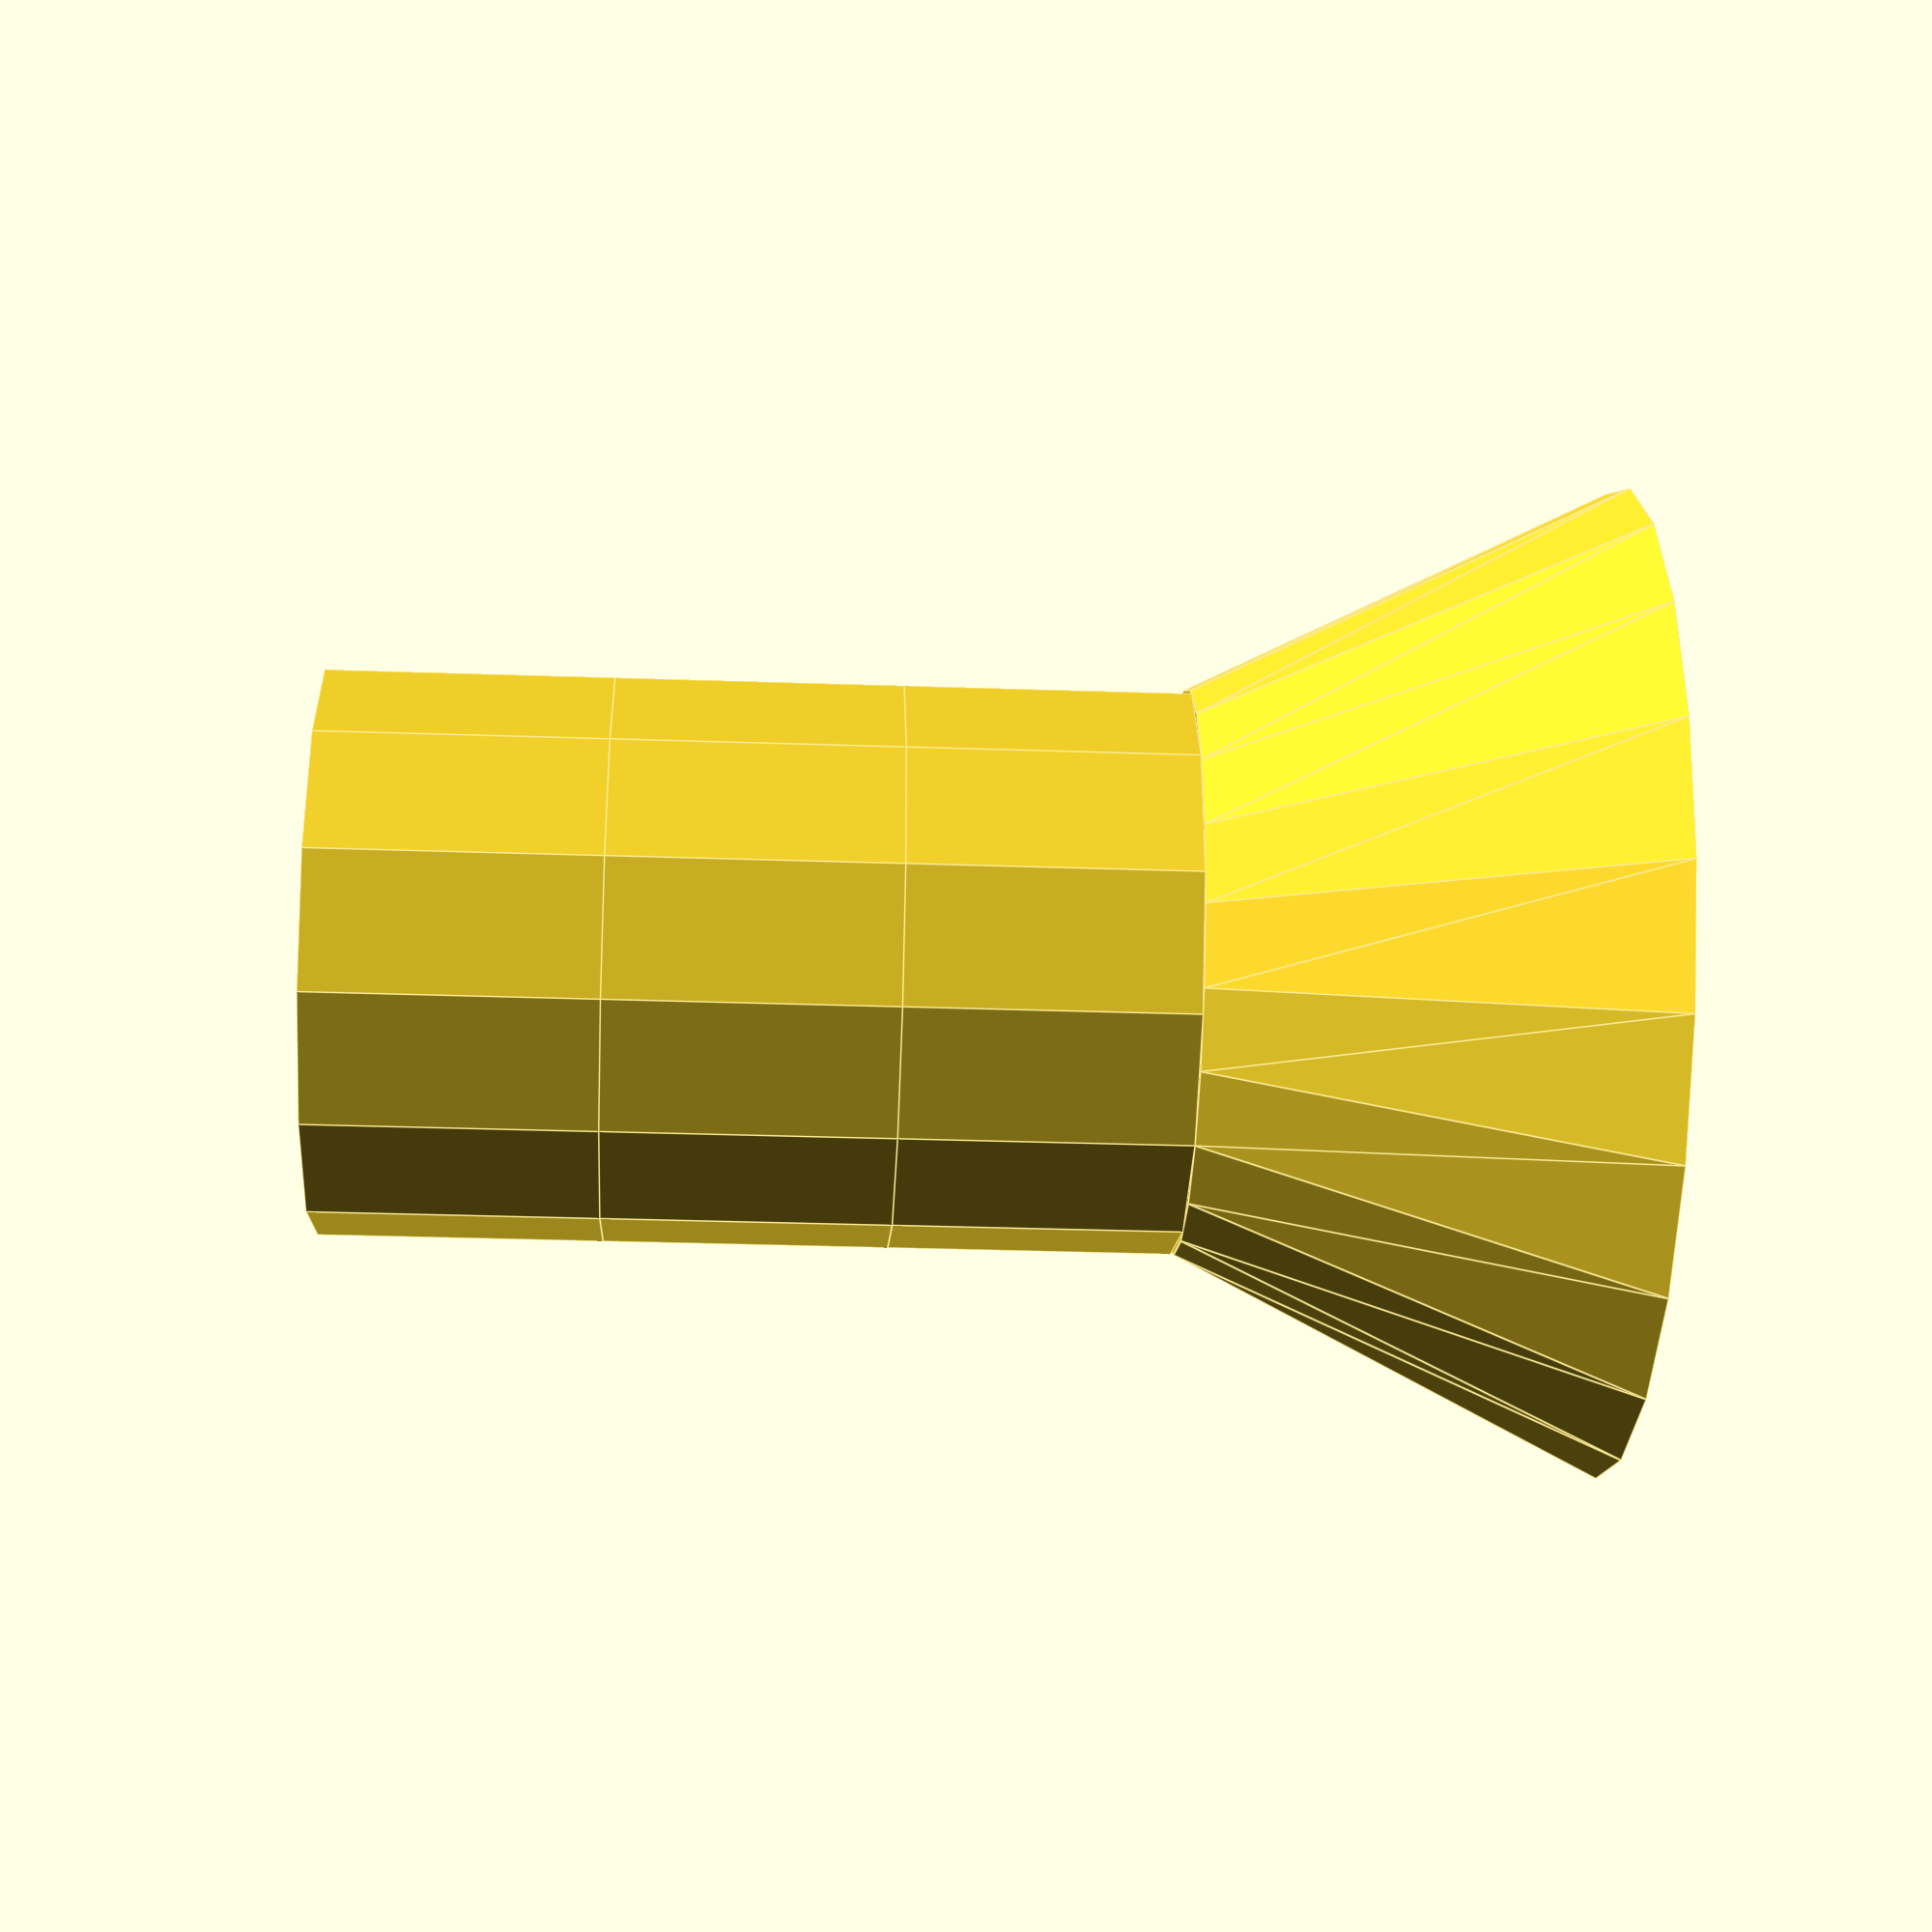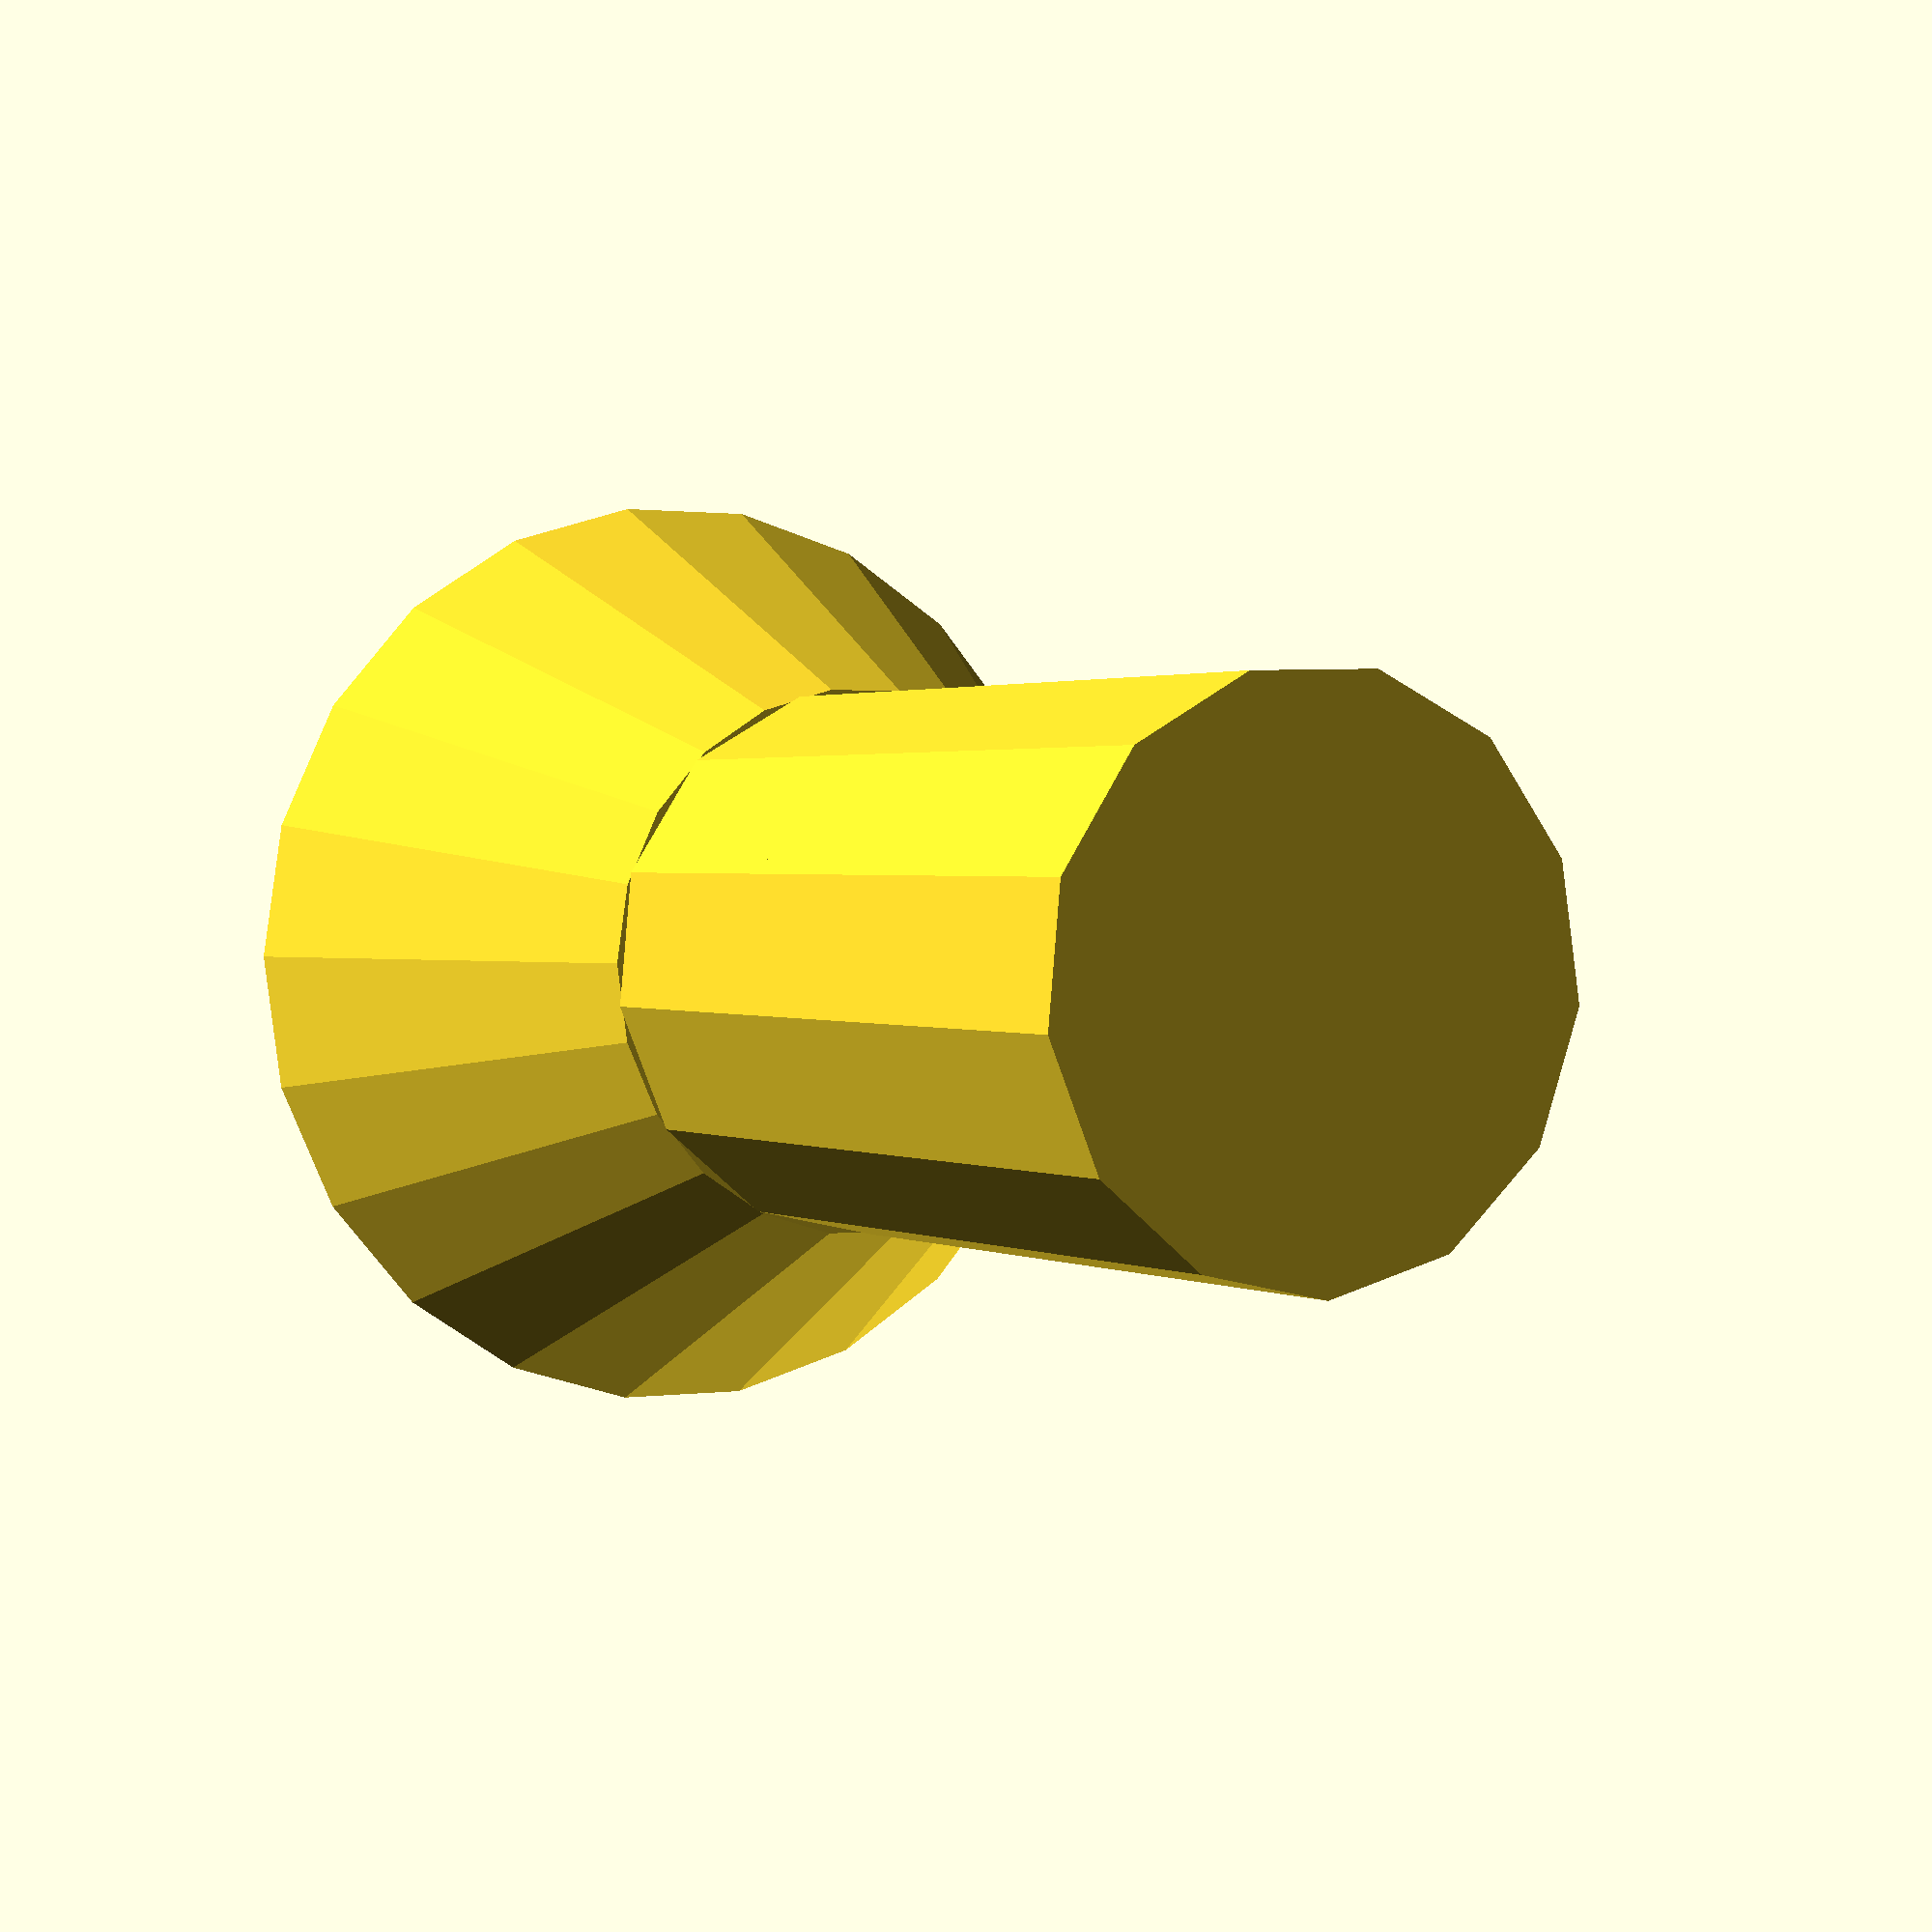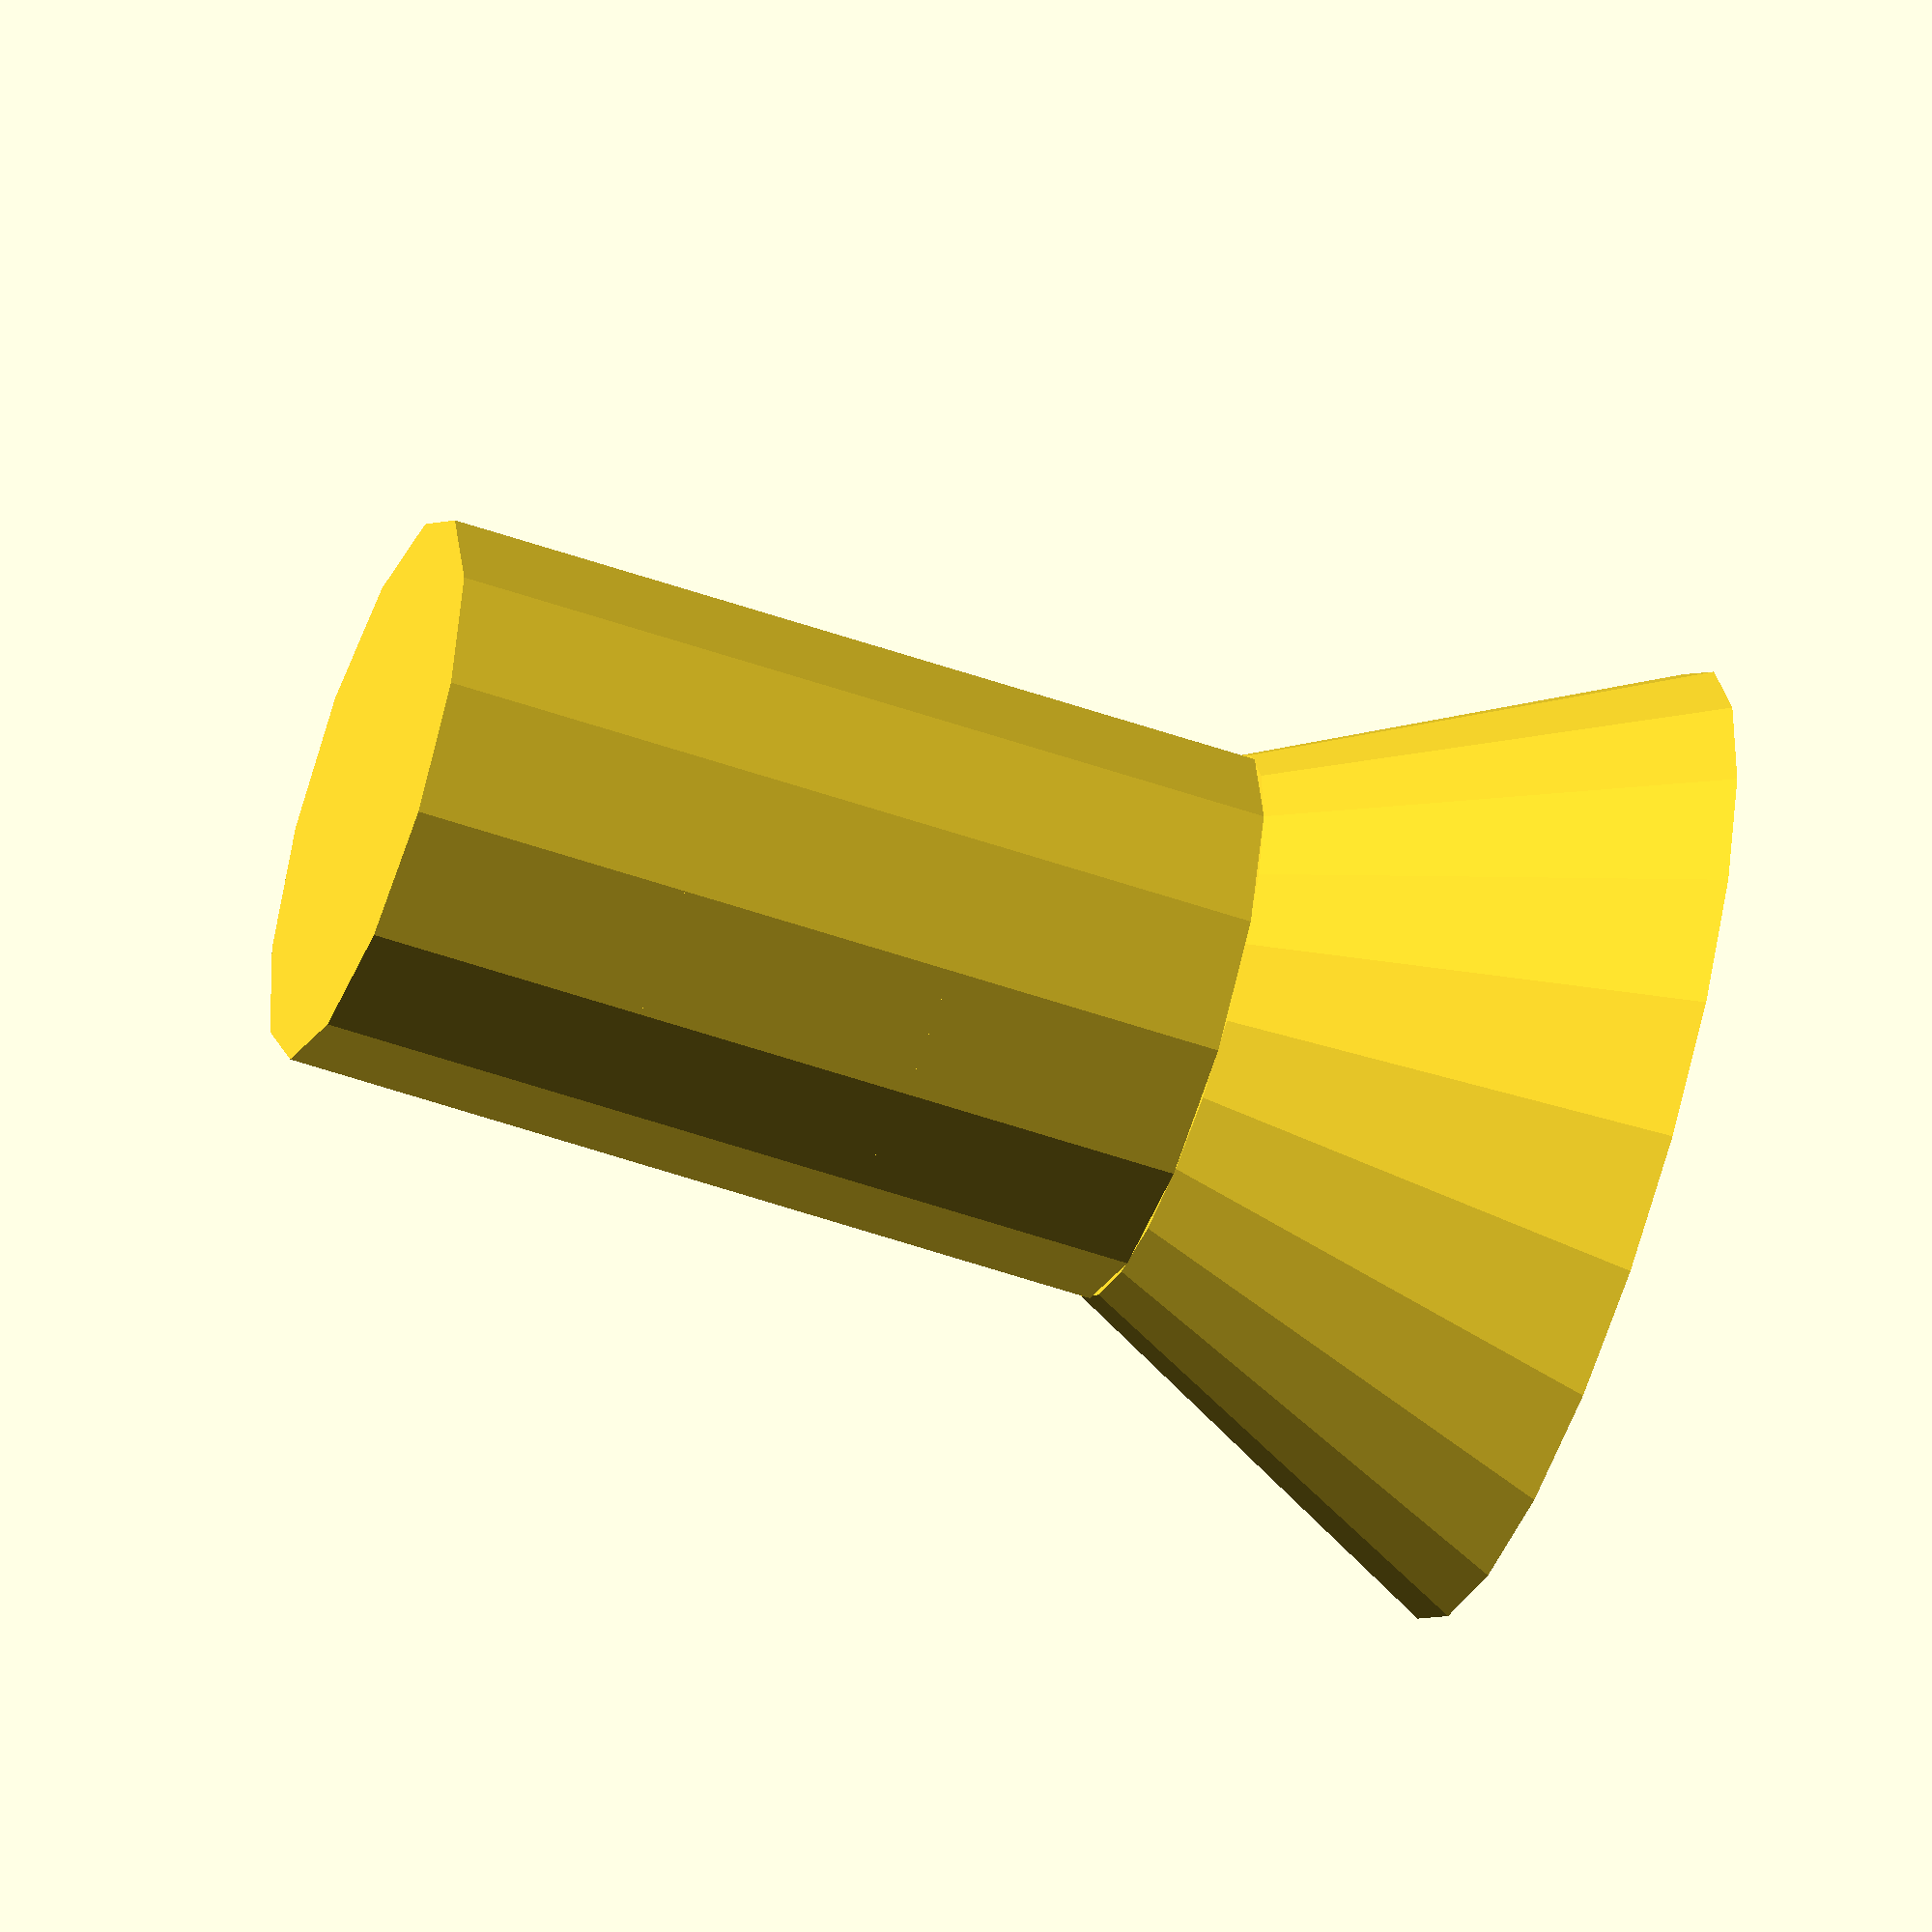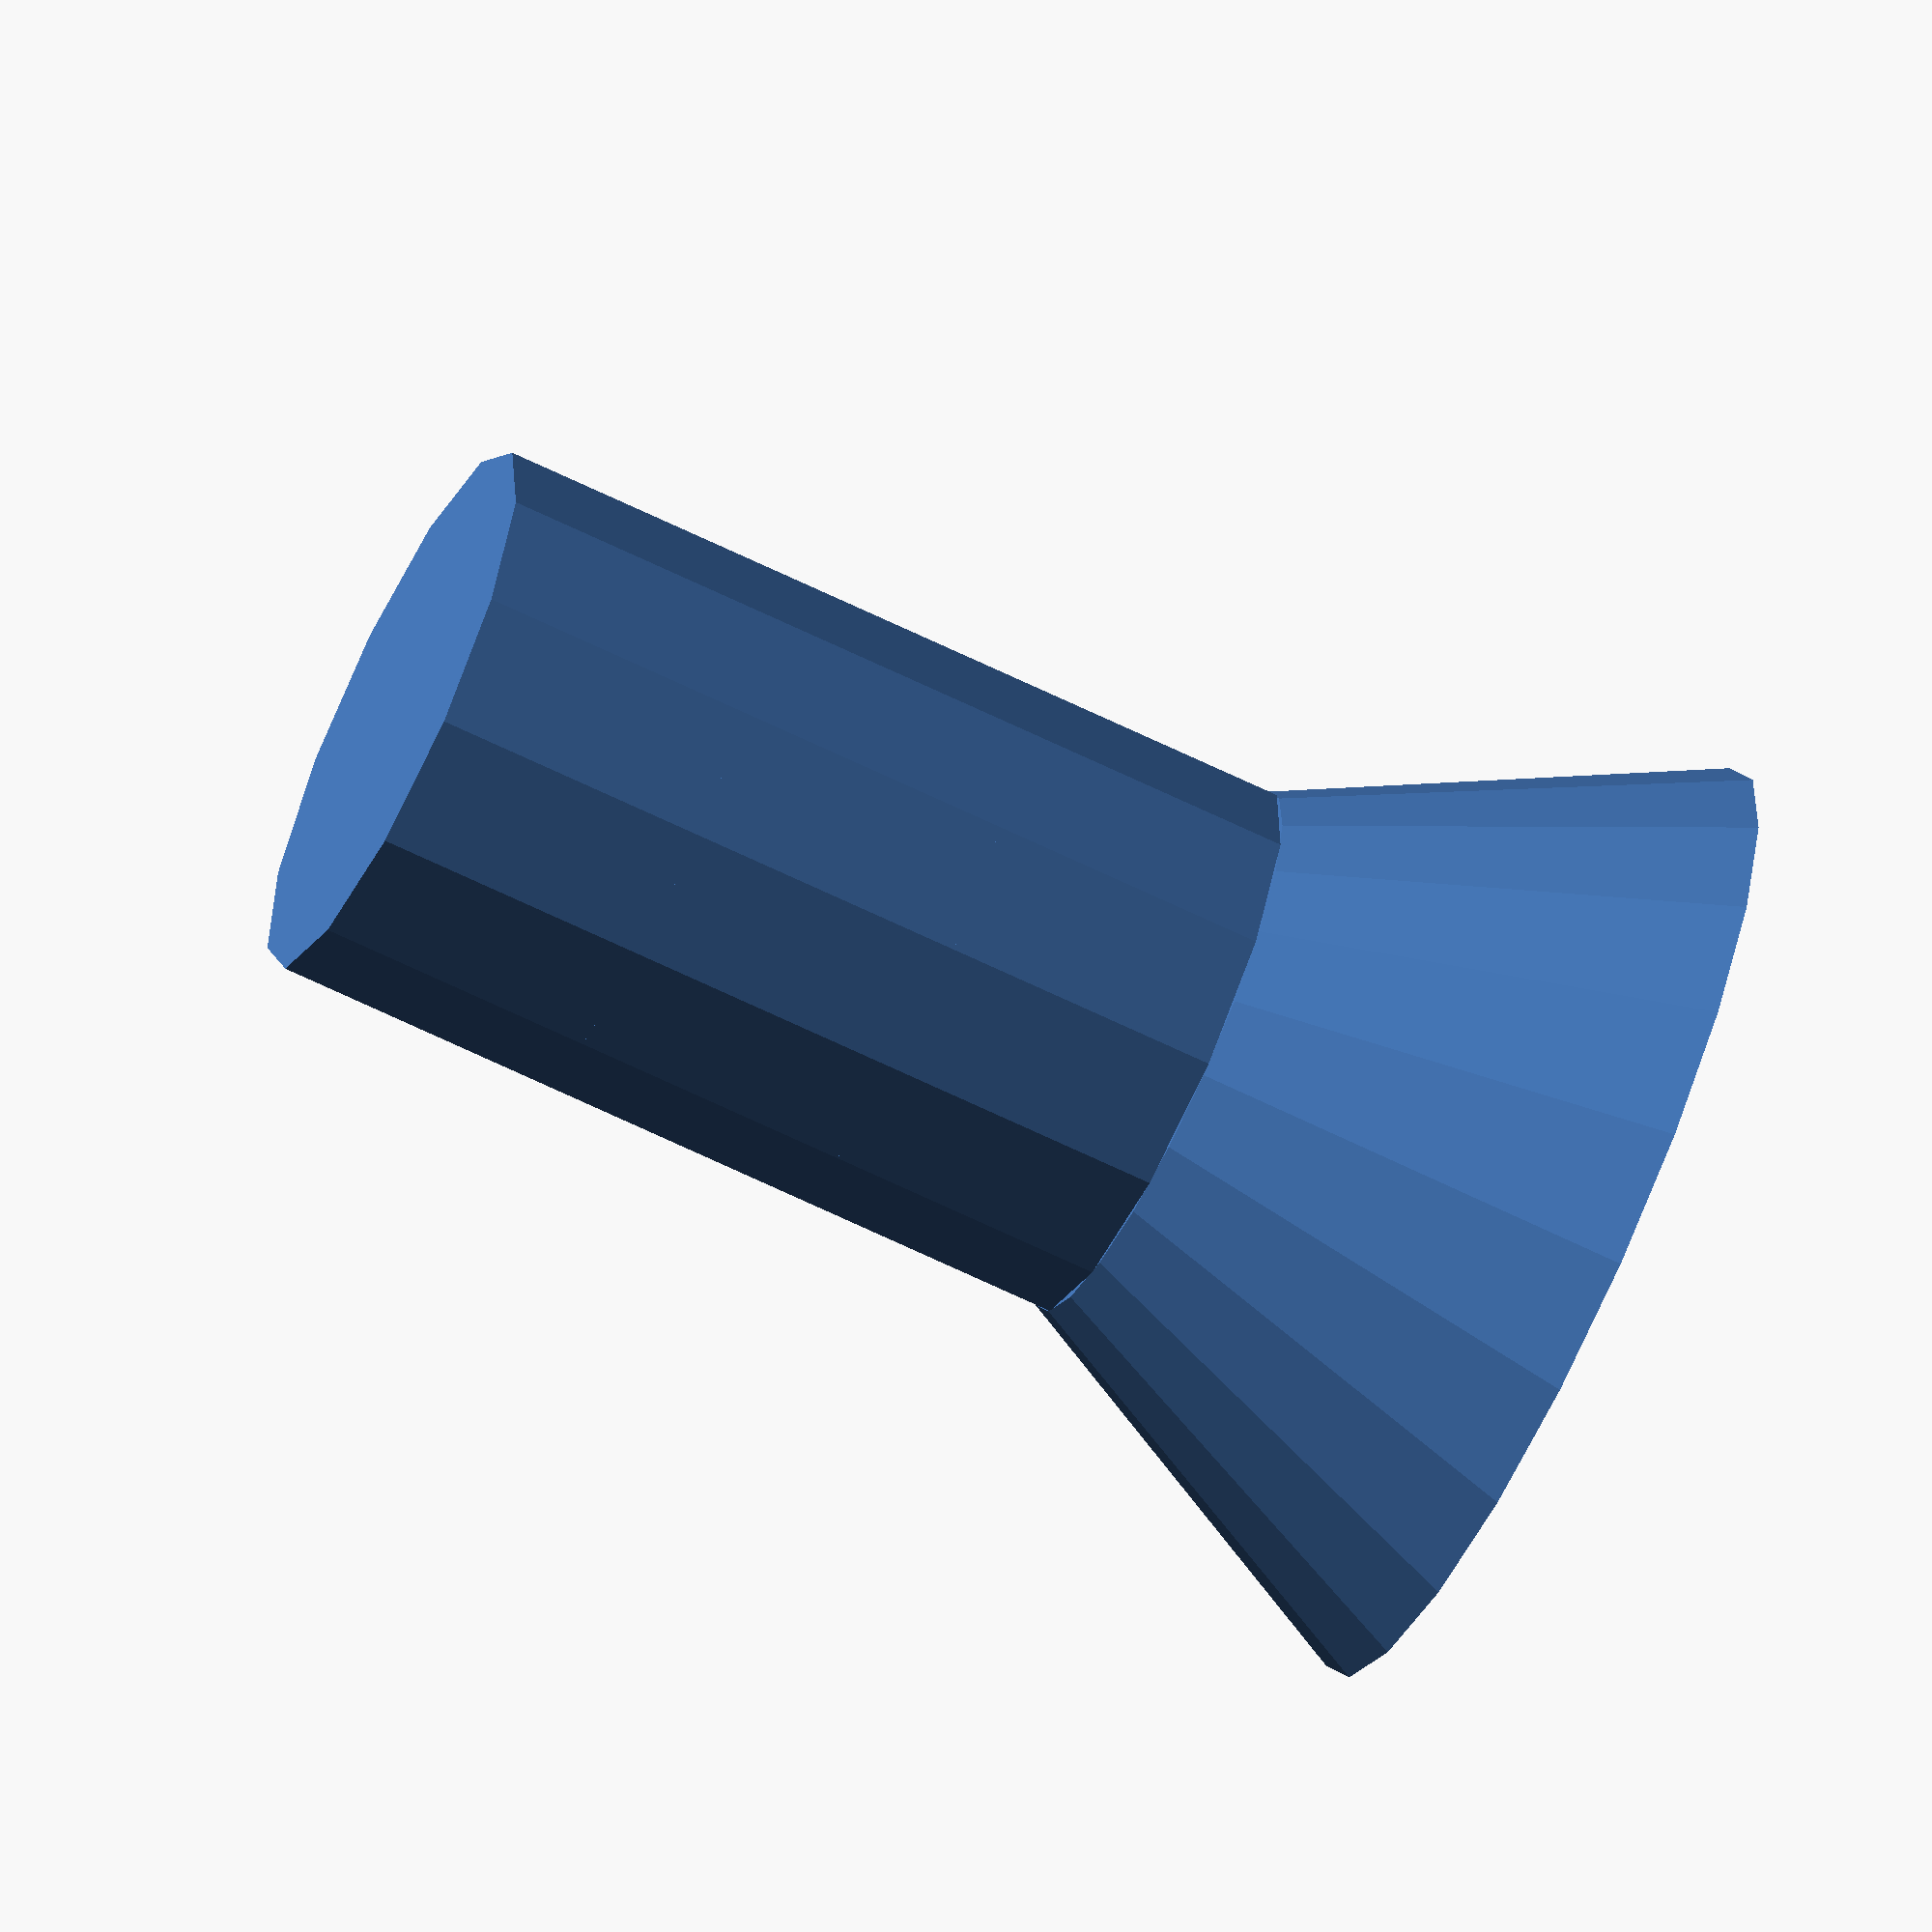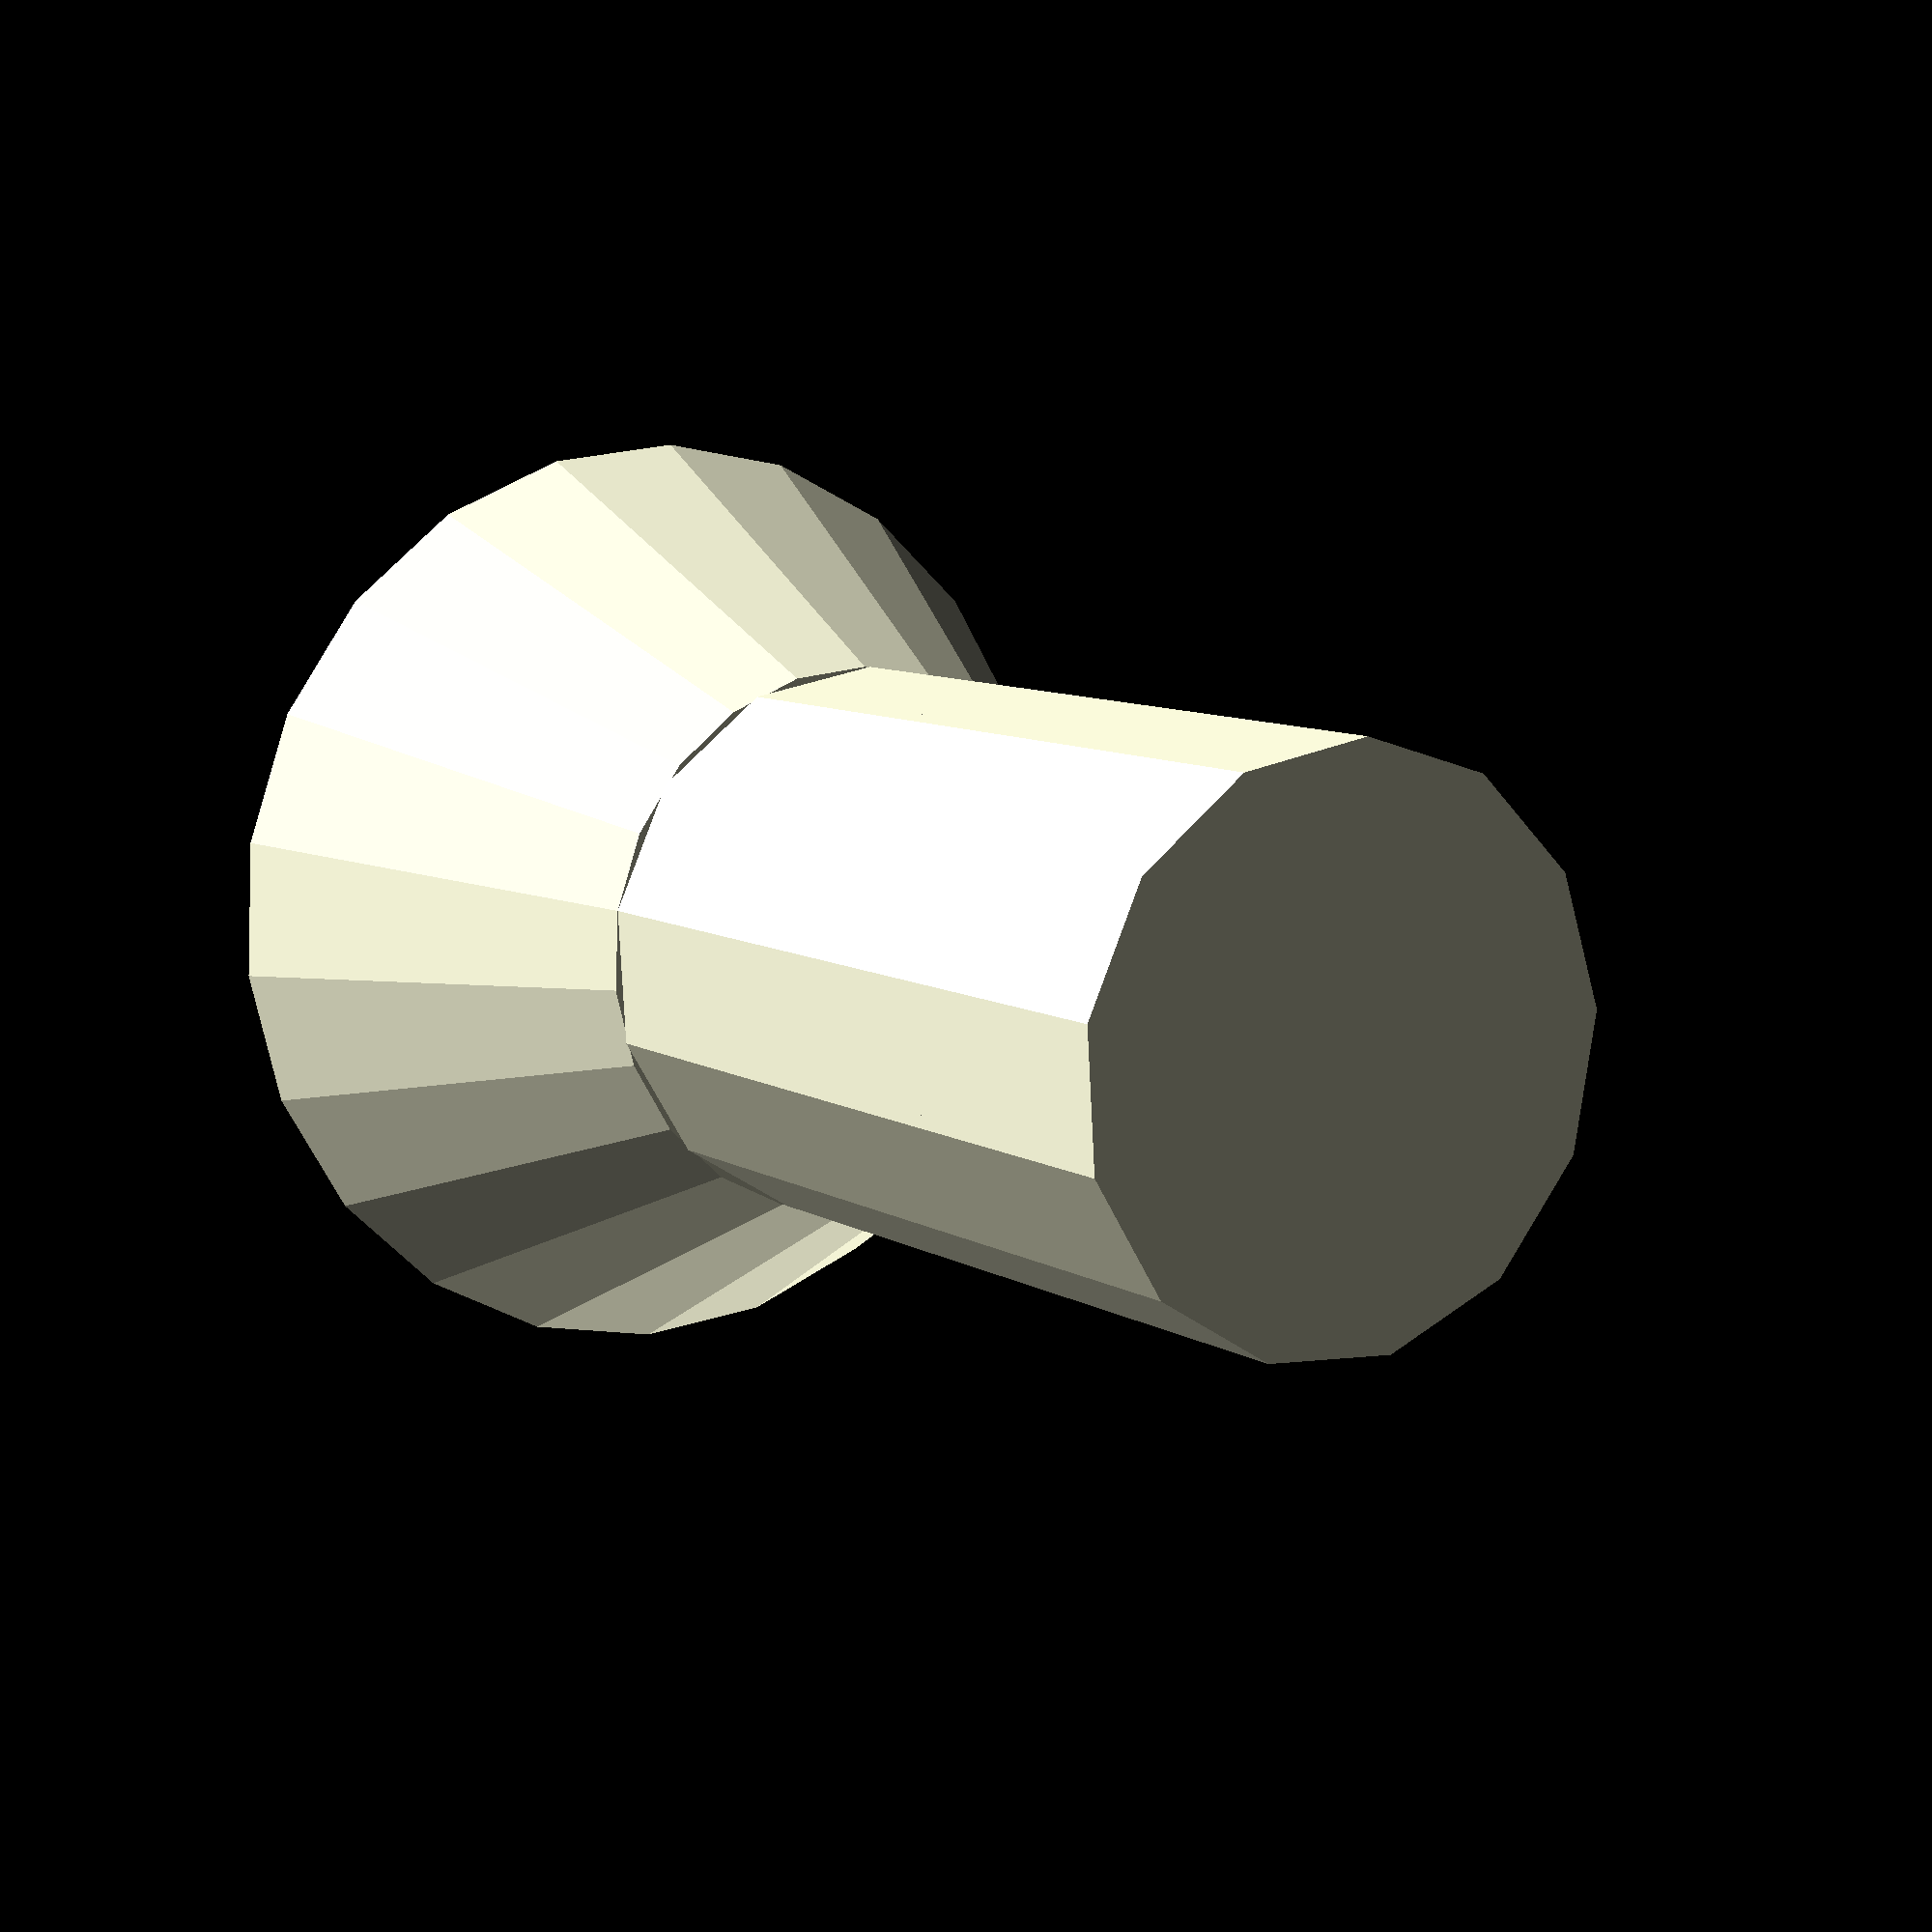
<openscad>

module lamp(r_top, r_lamp, r_middle, r_base, h_top, h_lamp, h_base_top, h_base_bottom) {
    
    // Poprawiona formuła r_upper_lamp
    r_upper_lamp = r_top+(((r_lamp - r_top)*h_top) / (h_lamp + h_top));
    
    // Podstawa
    cylinder(h_base_bottom, r1=r_base, r2=r_middle);

    // Górna część podstawy
    translate([0,0,h_base_bottom])
    cylinder(h_base_top, r1=r_middle, r2=r_lamp);

    // Główna część lampy
    translate([0,0,h_base_bottom + h_base_top])
    cylinder(h_lamp, r1=r_lamp, r2=r_upper_lamp);

    // Górna część lampy
    translate([0,0,h_base_bottom + h_base_top + h_lamp])
    cylinder(h_top, r1=r_upper_lamp, r2=r_top);
}

lamp(
    r_top = 4,
    r_lamp = 4,
    r_middle = 4,
    r_base = 7,
    h_top = 4,
    h_lamp = 4,
    h_base_top = 4,
    h_base_bottom = 6
);
</openscad>
<views>
elev=210.1 azim=245.9 roll=92.9 proj=p view=edges
elev=358.6 azim=33.0 roll=330.5 proj=p view=wireframe
elev=234.3 azim=182.4 roll=110.2 proj=o view=wireframe
elev=65.5 azim=231.9 roll=63.8 proj=o view=solid
elev=171.6 azim=10.4 roll=212.2 proj=p view=solid
</views>
